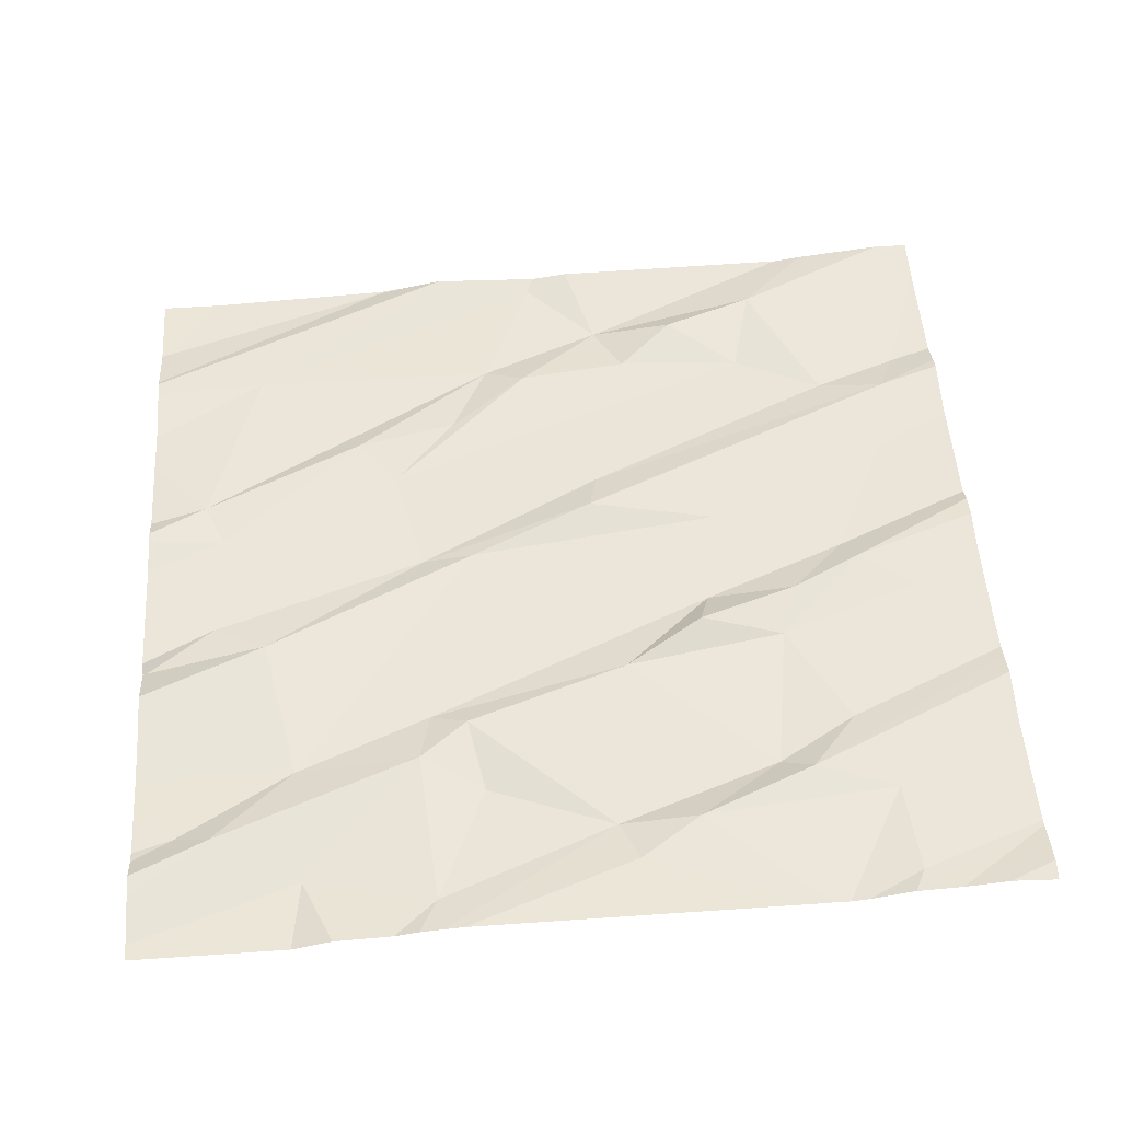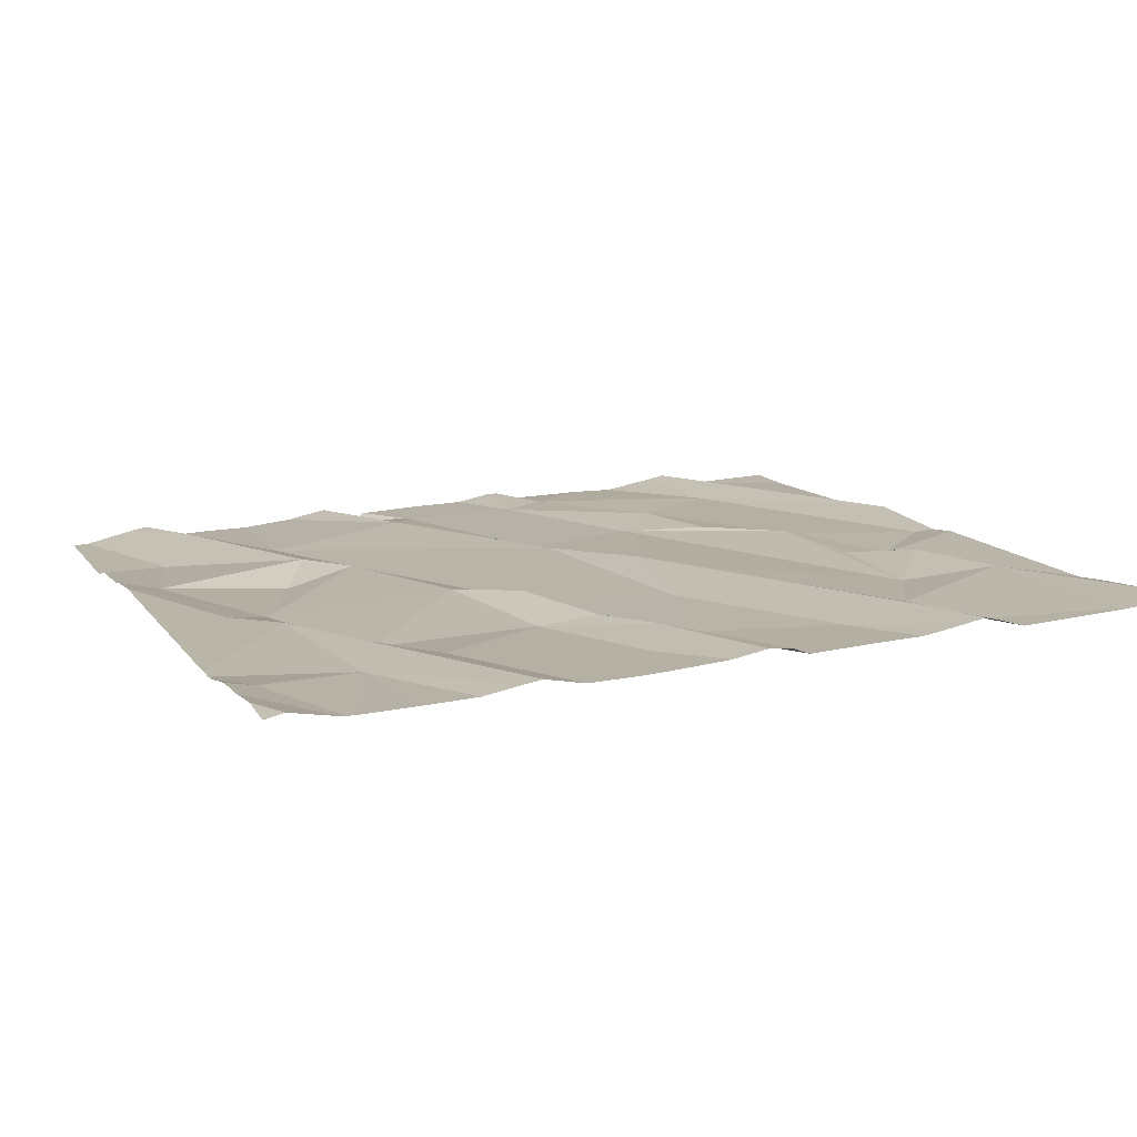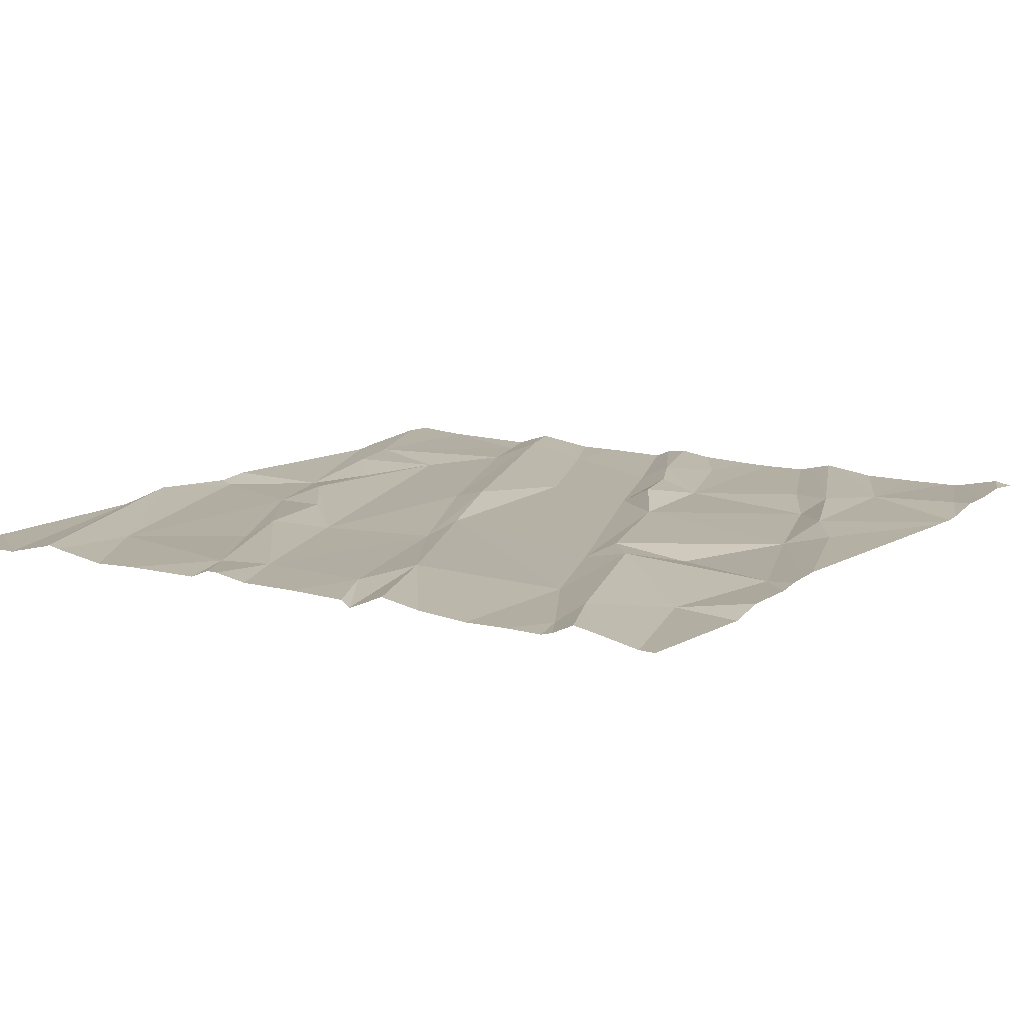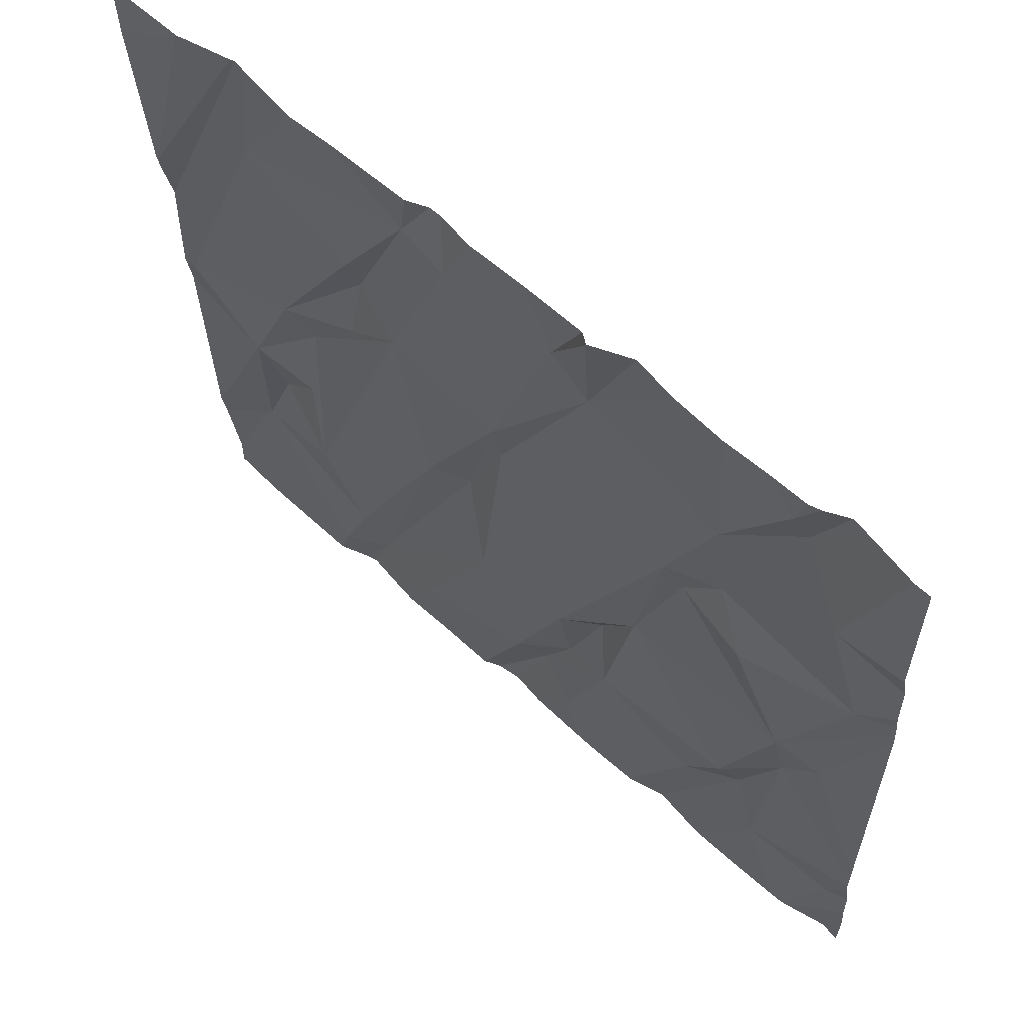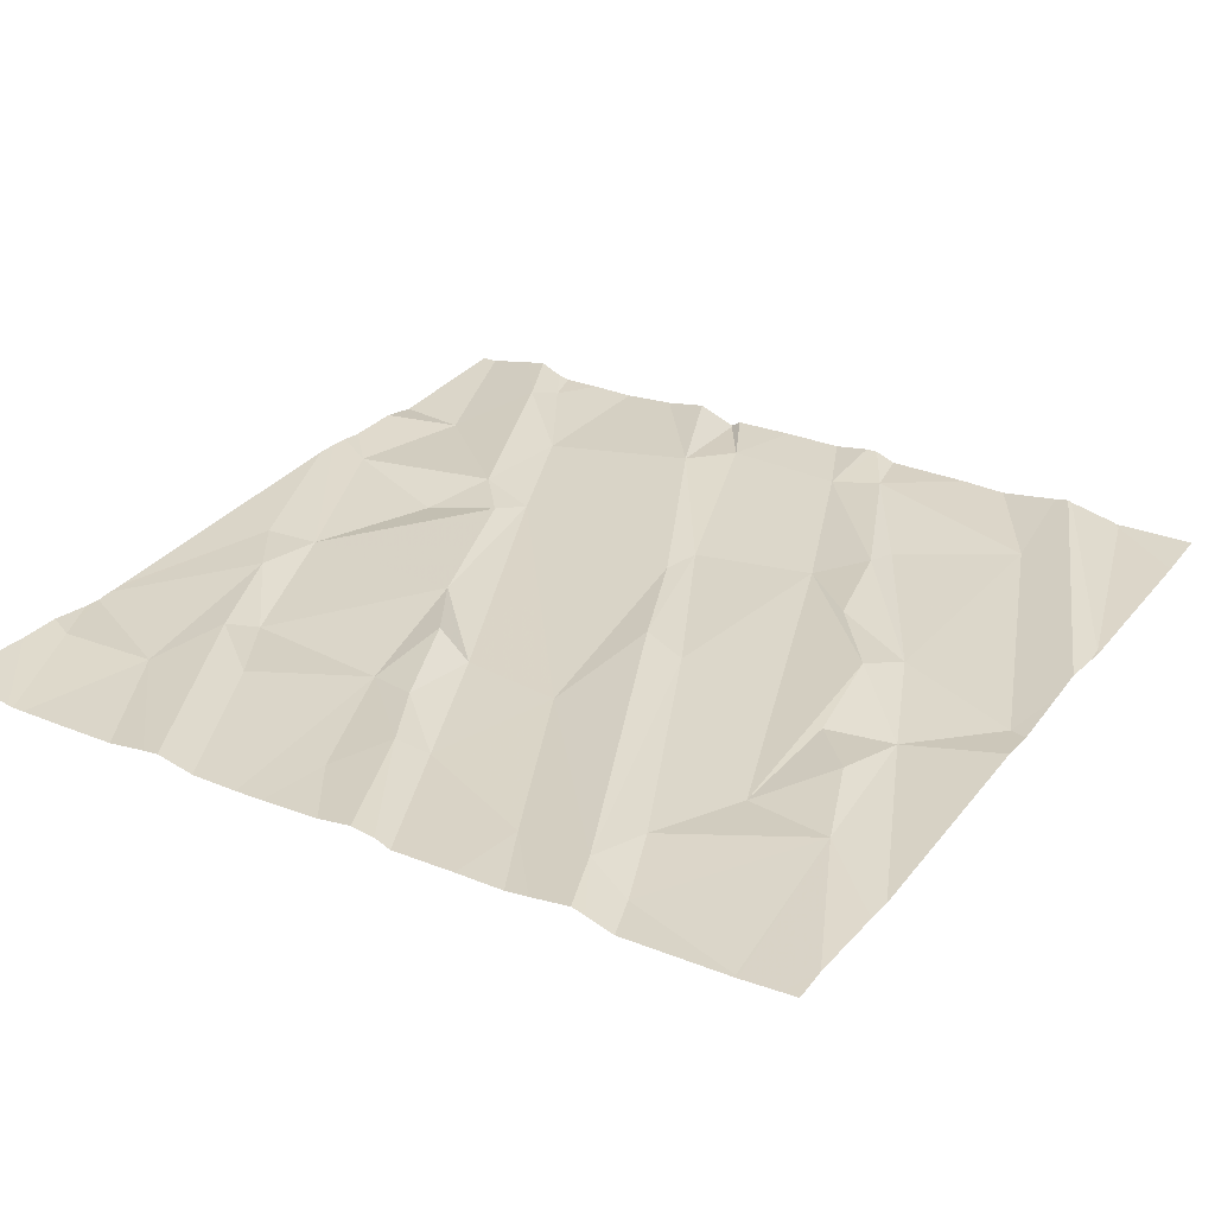
<metadata>
{"format":"obj","ext":"obj","renderer":"f3d","projection":"perspective","resolution":1024,"background":"white","views":[{"elev":49.0,"azim":-93.9,"up":"+Z"},{"elev":13.7,"azim":-21.7,"up":"+Z"},{"elev":8.6,"azim":-146.6,"up":"+Z"},{"elev":61.5,"azim":-139.4,"up":"+Y"},{"elev":32.6,"azim":31.3,"up":"+Z"}]}
</metadata>
<code>
v -133.9 281.2 500.7
v -133.5 281.2 500.8
v -133.9 281.2 500.7
v -133.7 281.2 500.7
v -134.9 279.3 500.8
v -134.4 281.2 500.7
v -133.3 279.3 500.8
v -133.1 280.5 500.8
v -133.1 280.2 500.8
v -134.8 280 500.8
v -134.8 279.6 500.8
v -135 279.6 500.8
v -133.1 280.3 500.8
v -133.1 279.7 500.8
v -134.6 281.2 500.7
v -134.5 281.2 500.7
v -134.2 281.2 500.7
v -133.6 281.2 500.7
v -134.2 279.6 500.8
v -134.1 279.6 500.8
v -134.7 279.8 500.8
v -133.4 281.2 500.8
v -134.2 279.5 500.8
v -133.8 279.5 500.8
v -134 279.9 500.8
v -134.2 279.8 500.8
v -134.3 279.8 500.8
v -134.6 279.7 500.8
v -134.2 280 500.8
v -134.7 279.9 500.8
v -133.5 279.8 500.8
v -133.3 279.8 500.8
v -133.6 279.6 500.8
v -134.9 279.3 500.8
v -134.7 281.2 500.7
v -133.6 279.5 500.8
v -133.5 279.4 500.8
v -133.1 279.6 500.8
v -134.9 280.2 500.8
v -134.8 280.2 500.7
v -133.8 280.2 500.8
v -134.1 280.6 500.7
v -133.8 280.7 500.8
v -134.3 280 500.8
v -133.9 280.2 500.8
v -134.5 280.5 500.8
v -134.5 280.6 500.7
v -134.4 280.2 500.8
v -134.1 280.5 500.8
v -134.7 280.5 500.7
v -134.9 279.3 500.8
v -133.5 280.3 500.8
v -133.5 280.1 500.8
v -133.5 280.4 500.8
v -133.2 280.3 500.8
v -135 279.3 500.8
v -133.4 280 500.8
v -133.3 280.2 500.8
v -133.6 280.5 500.8
v -134.8 281.2 500.7
v -135 280.6 500.7
v -134.9 280.9 500.7
v -133.1 279.4 500.8
v -134.9 281.2 500.7
v -134.8 281.1 500.7
v -134.6 280.9 500.7
v -134.8 281.2 500.7
v -134.6 280.6 500.8
v -134.2 281.1 500.7
v -134.3 281 500.8
v -133.9 281.1 500.7
v -134.3 281.2 500.7
v -133.8 281.1 500.7
v -133.7 280.7 500.8
v -133.1 280.7 500.8
v -133.4 281 500.7
v -133.7 280.8 500.7
v -134.8 279.3 500.8
v -133.3 279.3 500.8
v -133.3 281.2 500.7
v -133.3 279.3 500.8
v -135 279.8 500.8
v -135 279.8 500.8
v -135 279.6 500.8
v -135 279.7 500.8
v -135 279.5 500.8
v -135 279.4 500.8
v -133.4 281.2 500.8
v -135 279.3 500.8
v -135 280.6 500.7
v -135 280.5 500.8
v -135 279.8 500.8
v -135 280.6 500.7
v -135 280.7 500.7
v -135 280.9 500.7
v -135 280.8 500.7
v -133.1 280.6 500.8
v -133.1 280.5 500.8
v -133.1 280.5 500.8
v -133.1 280.7 500.8
v -133.1 280.7 500.8
v -133.1 281.1 500.7
v -134.6 279.3 500.8
v -134 279.3 500.8
v -134 279.3 500.8
v -134.1 279.3 500.8
v -133.8 279.3 500.8
v -134.3 279.3 500.8
v -134.1 279.3 500.8
v -134.6 279.3 500.8
v -134.5 279.3 500.8
v -134.3 279.3 500.8
v -134.4 279.3 500.8
v -134.5 279.3 500.8
v -133.6 279.3 500.8
v -133.6 279.3 500.8
v -133.7 279.3 500.8
v -133.7 279.3 500.8
v -133.5 279.3 500.8
v -133.2 279.3 500.8
v -133.3 279.3 500.8
v -134.9 279.3 500.8
v -135 279.3 500.8
v -135 279.3 500.8
v -135 279.3 500.8
v -133.1 279.3 500.8
v -134 281.2 500.7
v -134.3 281.2 500.7
v -133.9 281.2 500.7
v -134.8 281.2 500.7
v -134.3 281.2 500.7
v -134.3 281.2 500.7
v -133.3 281.2 500.7
v -133.3 281.2 500.7
v -133.4 281.2 500.8
v -135 281.2 500.7
v -135 281.2 500.7
v -134.9 281.2 500.7
v -134.9 281.2 500.7
v -133.3 281.2 500.7
v -133.3 281.2 500.7
v -133.1 281.2 500.7
f 134 80 133
f 11 10 82
f 101 75 100
f 5 84 122
f 12 11 83
f 133 80 140
f 11 12 5
f 100 75 97
f 104 19 105
f 132 72 131
f 24 20 104
f 19 20 26
f 131 72 128
f 21 11 110
f 112 28 113
f 106 23 109
f 108 27 112
f 20 24 25
f 29 26 20
f 130 67 35
f 19 27 23
f 26 27 19
f 113 21 114
f 30 21 28
f 31 33 32
f 129 73 4
f 37 7 32
f 32 7 81
f 105 19 106
f 36 37 33
f 115 24 118
f 33 37 32
f 37 36 116
f 79 37 119
f 39 40 90
f 99 76 8
f 82 39 92
f 43 42 41
f 10 21 30
f 45 25 36
f 20 25 29
f 39 10 40
f 36 25 24
f 48 46 40
f 47 25 49
f 29 25 47
f 42 49 45
f 44 27 26
f 29 44 26
f 48 27 44
f 45 41 42
f 30 28 27
f 27 48 30
f 46 48 47
f 48 44 29
f 40 46 50
f 11 21 10
f 10 30 40
f 30 48 40
f 49 25 45
f 47 48 29
f 31 53 52
f 41 33 31
f 128 69 17
f 32 57 31
f 41 45 36
f 52 53 58
f 54 59 52
f 52 43 31
f 59 43 52
f 54 52 58
f 41 31 43
f 127 71 1
f 58 57 32
f 53 57 58
f 58 32 38
f 13 58 9
f 55 54 58
f 36 33 41
f 57 53 31
f 104 20 19
f 90 61 93
f 2 98 135
f 94 62 96
f 65 62 68
f 62 61 68
f 70 42 69
f 68 61 50
f 40 50 61
f 46 68 50
f 69 72 70
f 70 66 49
f 42 70 49
f 65 66 67
f 66 70 16
f 64 67 60
f 69 42 71
f 47 49 66
f 46 47 68
f 66 65 68
f 47 66 68
f 67 66 15
f 42 43 71
f 74 71 43
f 71 73 3
f 98 97 88
f 98 76 99
f 73 77 76
f 73 71 74
f 74 54 77
f 103 11 78
f 78 11 51
f 54 55 76
f 76 55 8
f 74 77 73
f 4 76 18
f 76 77 54
f 80 75 101
f 59 54 74
f 74 43 59
f 17 71 127
f 6 72 132
f 72 69 128
f 22 80 134
f 17 69 71
f 82 10 39
f 83 11 82
f 88 75 22
f 84 12 85
f 14 58 38
f 51 11 5
f 85 12 83
f 84 86 34
f 56 87 89
f 86 87 56
f 9 58 14
f 18 76 2
f 13 55 58
f 56 89 124
f 90 40 61
f 91 39 90
f 34 86 123
f 92 39 91
f 8 55 13
f 93 61 94
f 38 32 63
f 94 61 62
f 95 62 136
f 4 73 76
f 63 32 120
f 136 65 138
f 5 12 84
f 96 62 95
f 79 7 37
f 2 76 98
f 102 80 101
f 22 75 80
f 81 7 121
f 141 102 142
f 106 19 23
f 107 24 104
f 108 23 27
f 109 23 108
f 1 71 3
f 3 73 129
f 110 11 103
f 111 21 110
f 112 27 28
f 35 67 15
f 113 28 21
f 114 21 111
f 6 70 72
f 115 36 24
f 116 36 115
f 60 67 130
f 117 24 107
f 118 24 117
f 119 37 116
f 64 65 67
f 120 32 81
f 121 7 79
f 15 66 16
f 16 70 6
f 122 84 34
f 123 86 56
f 88 97 75
f 124 89 125
f 126 63 120
f 135 98 88
f 136 62 65
f 137 95 136
f 138 65 139
f 139 65 64
f 140 80 141
f 141 80 102

</code>
